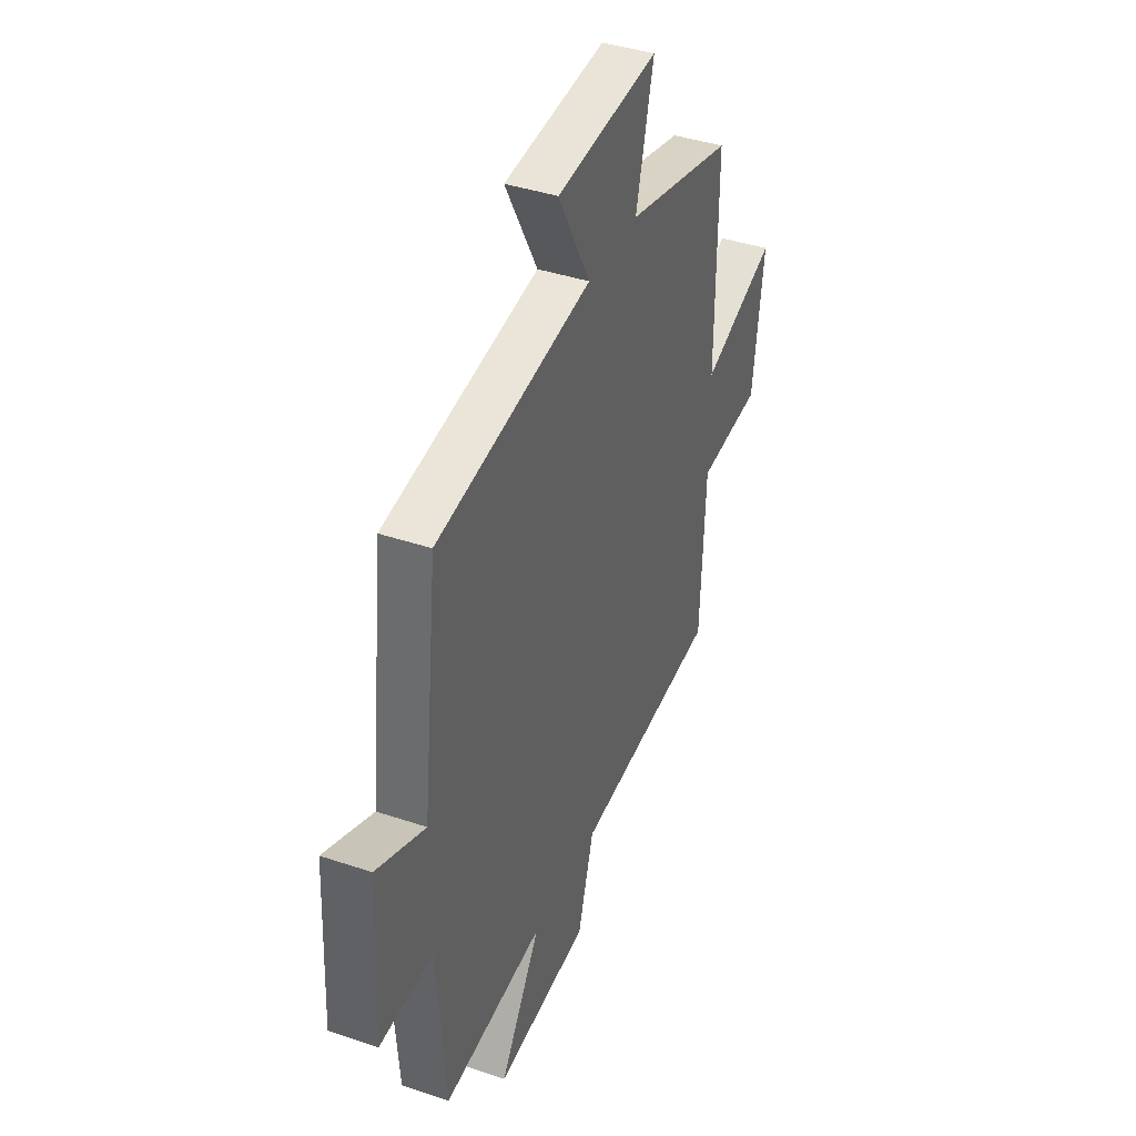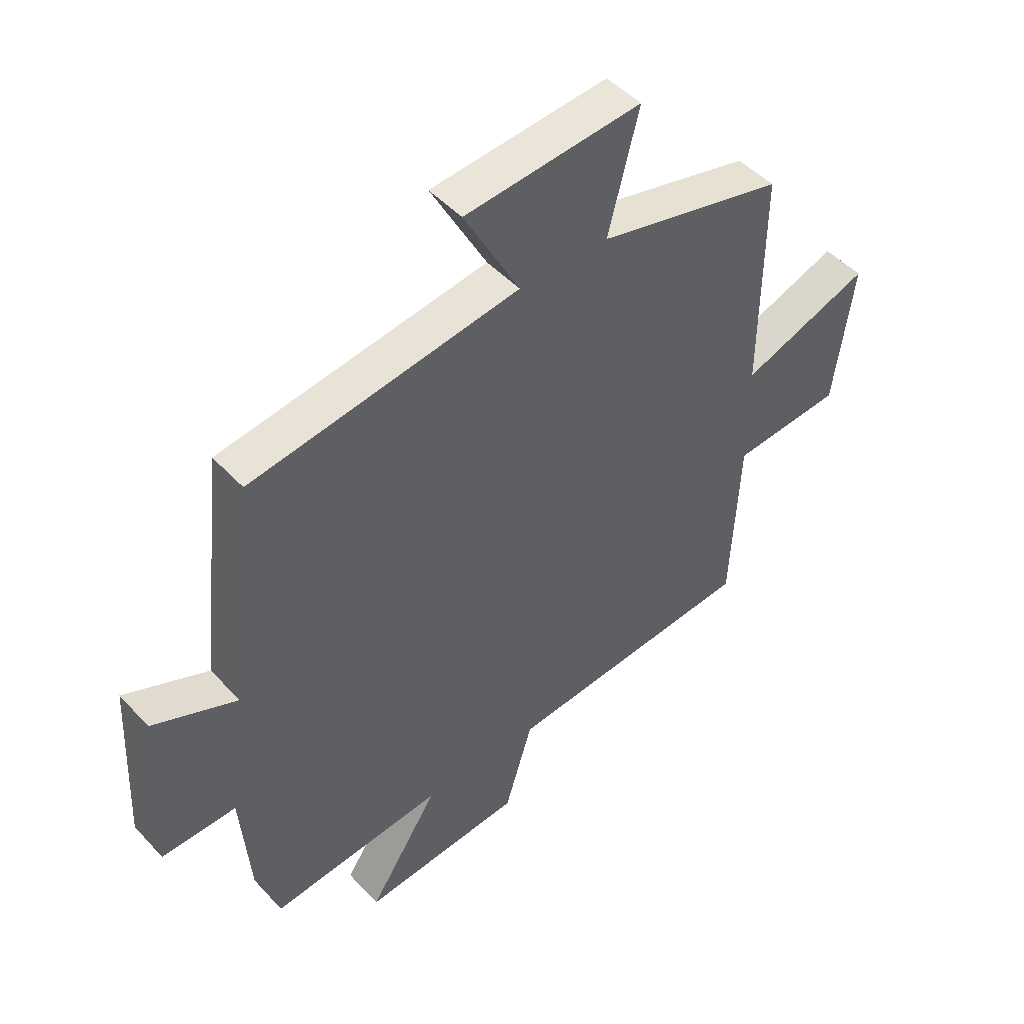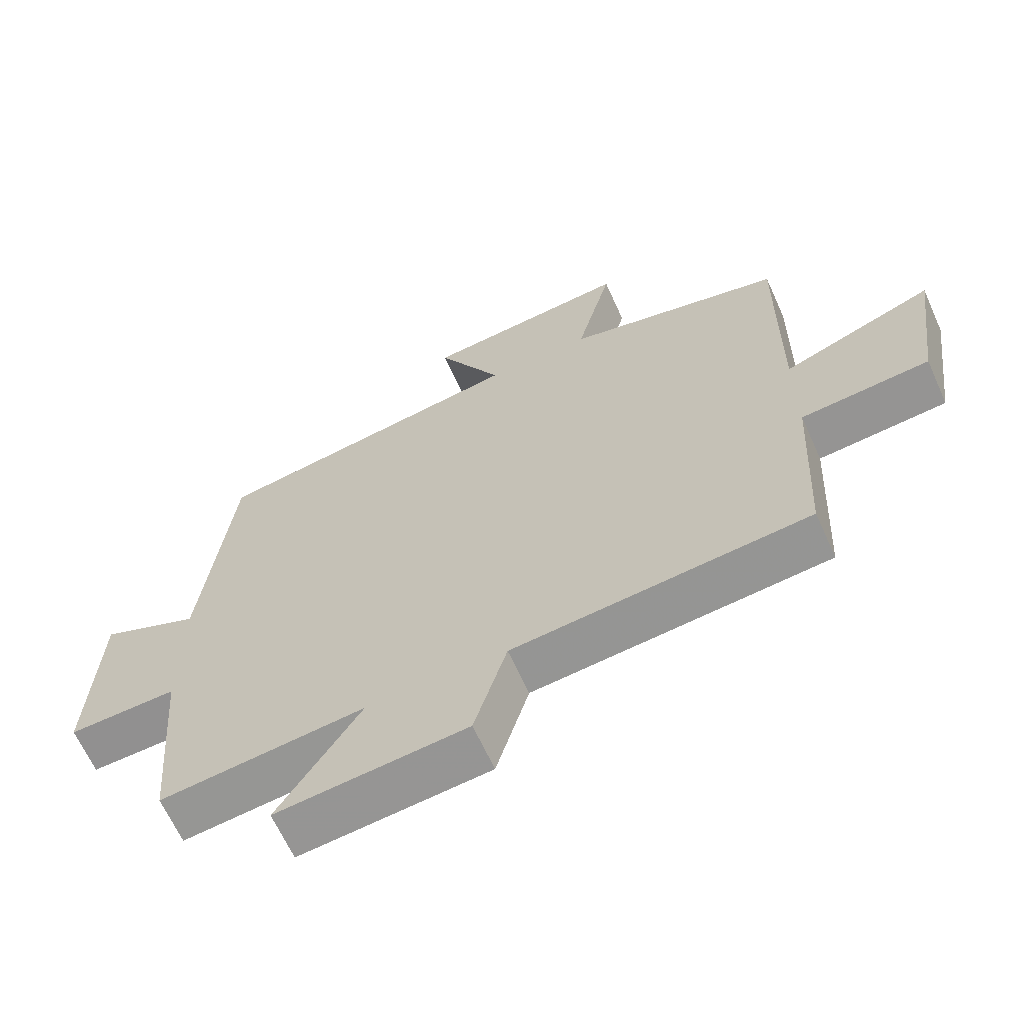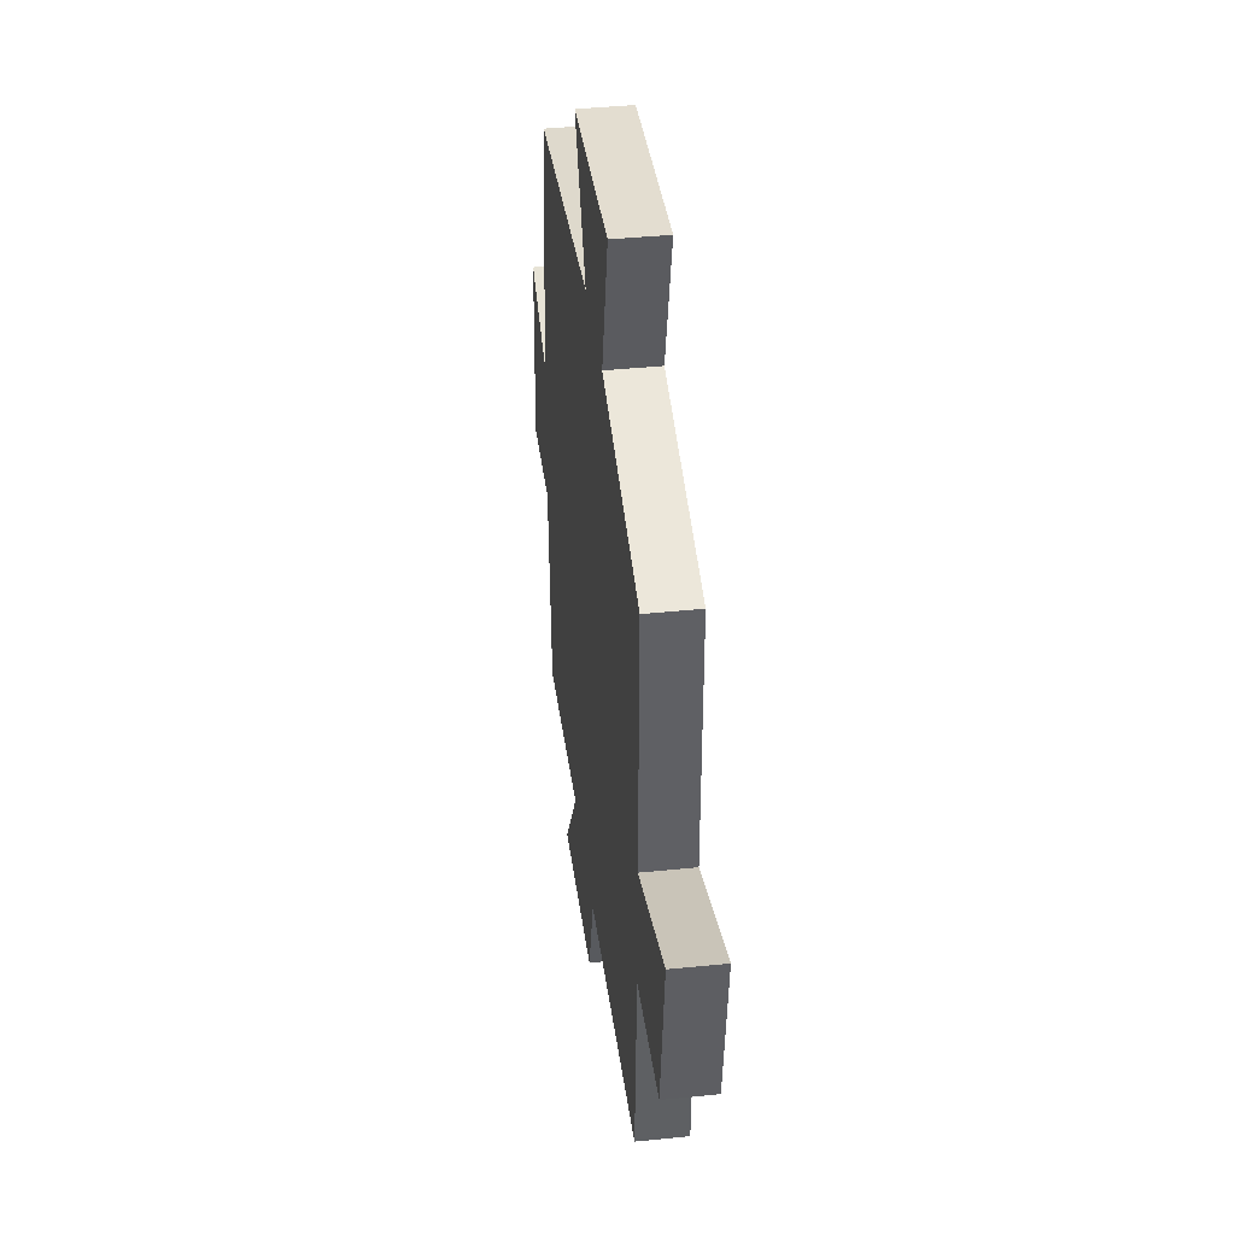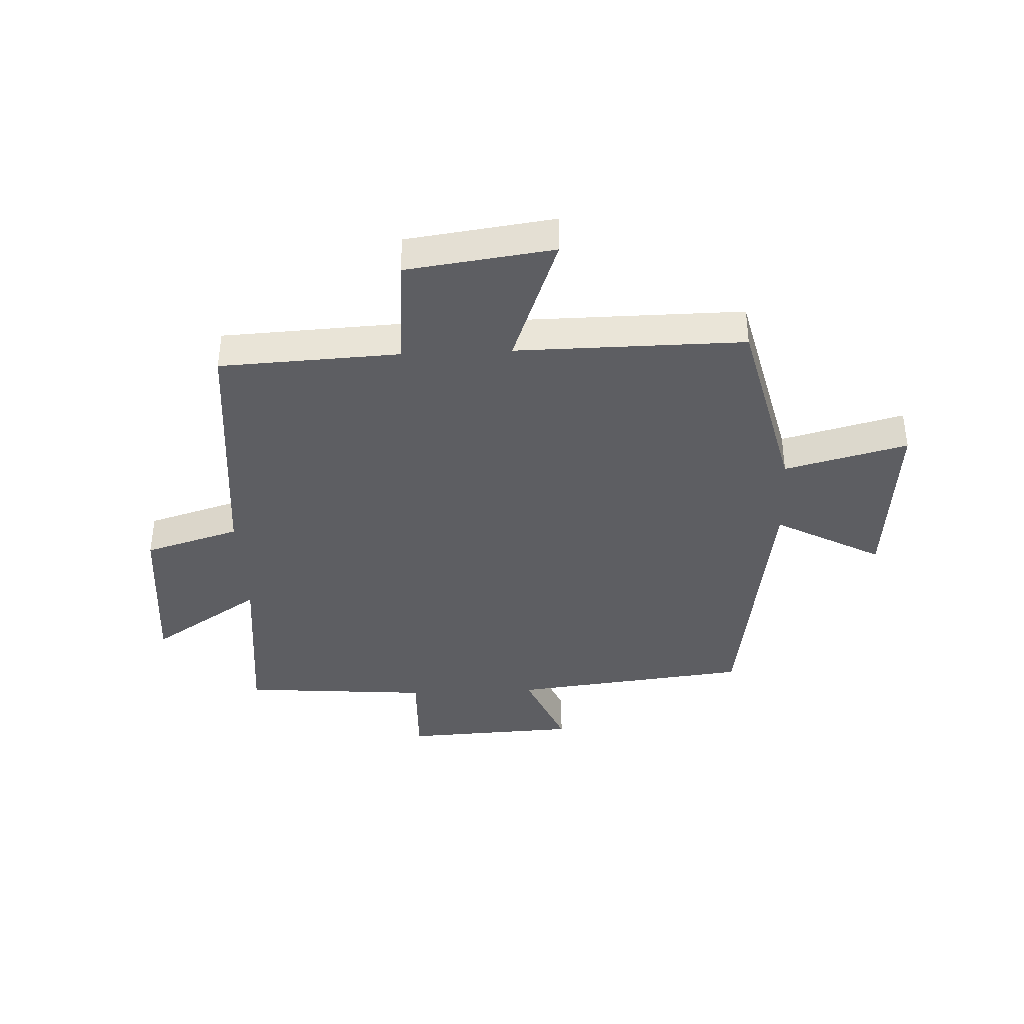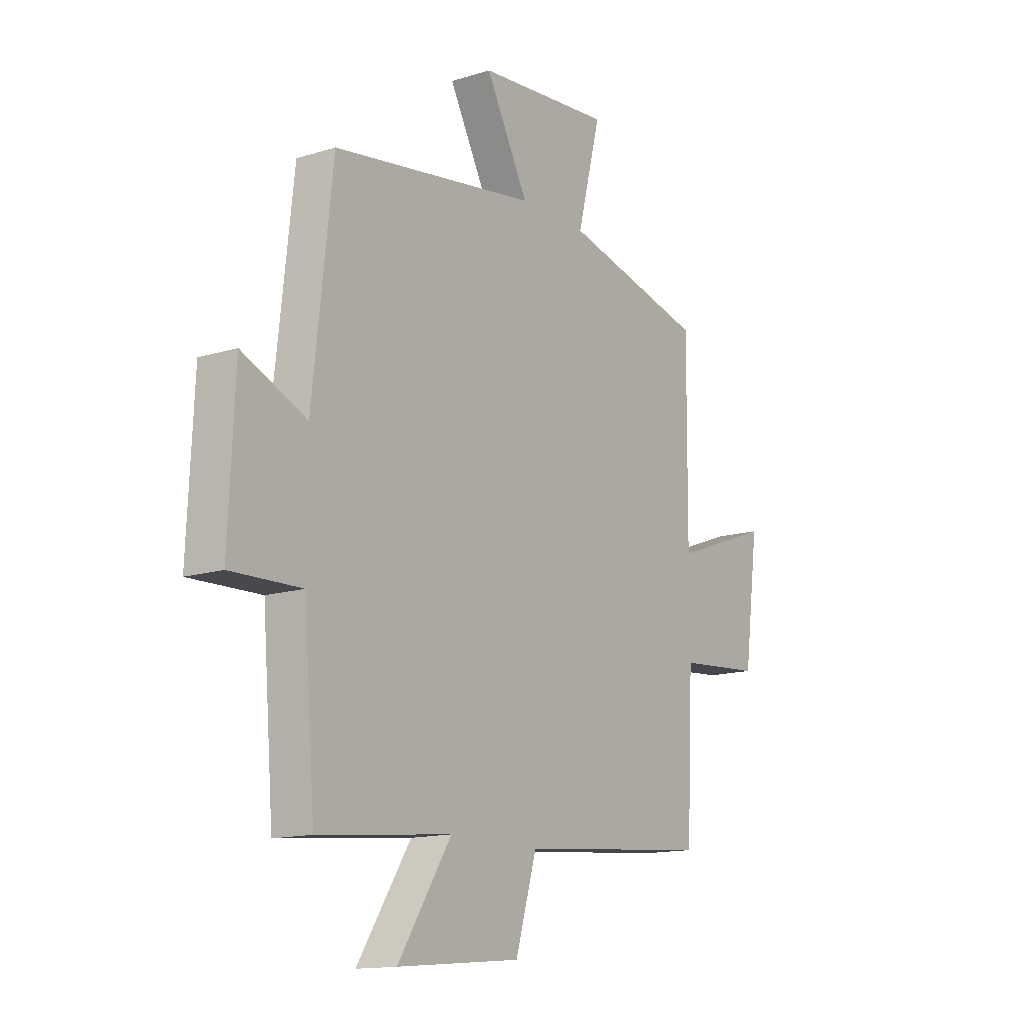
<metadata>
{"format":"obj","ext":"obj","renderer":"f3d","projection":"perspective","resolution":1024,"background":"white","views":[{"elev":40.0,"azim":112.6,"up":"+Z"},{"elev":47.4,"azim":139.9,"up":"+Z"},{"elev":-64.9,"azim":-155.7,"up":"+Z"},{"elev":40.8,"azim":-97.1,"up":"+Z"},{"elev":-38.9,"azim":-87.4,"up":"+Y"},{"elev":-14.2,"azim":124.4,"up":"+Z"}]}
</metadata>
<code>
v -0.503 0.07 0.422
v -0.175 0.07 0.5
v -0.229 0.07 0.71
v 0.081 0.07 0.682
v -0.017 0.07 0.5
v 0.454 0.07 0.428
v 0.5 0.07 0.02
v 0.648 0.07 0.083
v 0.662 0.07 -0.215
v 0.5 0.07 -0.21
v 0.474 0.07 -0.531
v 0.168 0.07 -0.5
v 0.291 0.07 -0.689
v 0.007 0.07 -0.663
v -0.042 0.07 -0.5
v -0.485 0.07 -0.46
v -0.5 0.07 -0.152
v -0.693 0.07 -0.136
v -0.727 0.07 0.116
v -0.5 0.07 0.032
v -0.503 0 0.422
v -0.175 0 0.5
v -0.229 0 0.71
v 0.081 0 0.682
v -0.017 0 0.5
v 0.454 0 0.428
v 0.5 0 0.02
v 0.648 0 0.083
v 0.662 0 -0.215
v 0.5 0 -0.21
v 0.474 0 -0.531
v 0.168 0 -0.5
v 0.291 0 -0.689
v 0.007 0 -0.663
v -0.042 0 -0.5
v -0.485 0 -0.46
v -0.5 0 -0.152
v -0.693 0 -0.136
v -0.727 0 0.116
v -0.5 0 0.032
f 17 18 19 20
f 15 16 17 20
f 15 20 1 2
f 12 13 14 15
f 12 15 2
f 10 11 12 2
f 7 8 9 10
f 5 6 7 10
f 5 10 2 3
f 3 4 5
f 40 39 38 37
f 40 37 36 35
f 22 21 40 35
f 35 34 33 32
f 22 35 32
f 22 32 31 30
f 30 29 28 27
f 30 27 26 25
f 23 22 30 25
f 25 24 23
f 1 21 22 2
f 2 22 23 3
f 3 23 24 4
f 4 24 25 5
f 5 25 26 6
f 6 26 27 7
f 7 27 28 8
f 8 28 29 9
f 9 29 30 10
f 10 30 31 11
f 11 31 32 12
f 12 32 33 13
f 13 33 34 14
f 14 34 35 15
f 15 35 36 16
f 16 36 37 17
f 17 37 38 18
f 18 38 39 19
f 19 39 40 20
f 20 40 21 1

</code>
